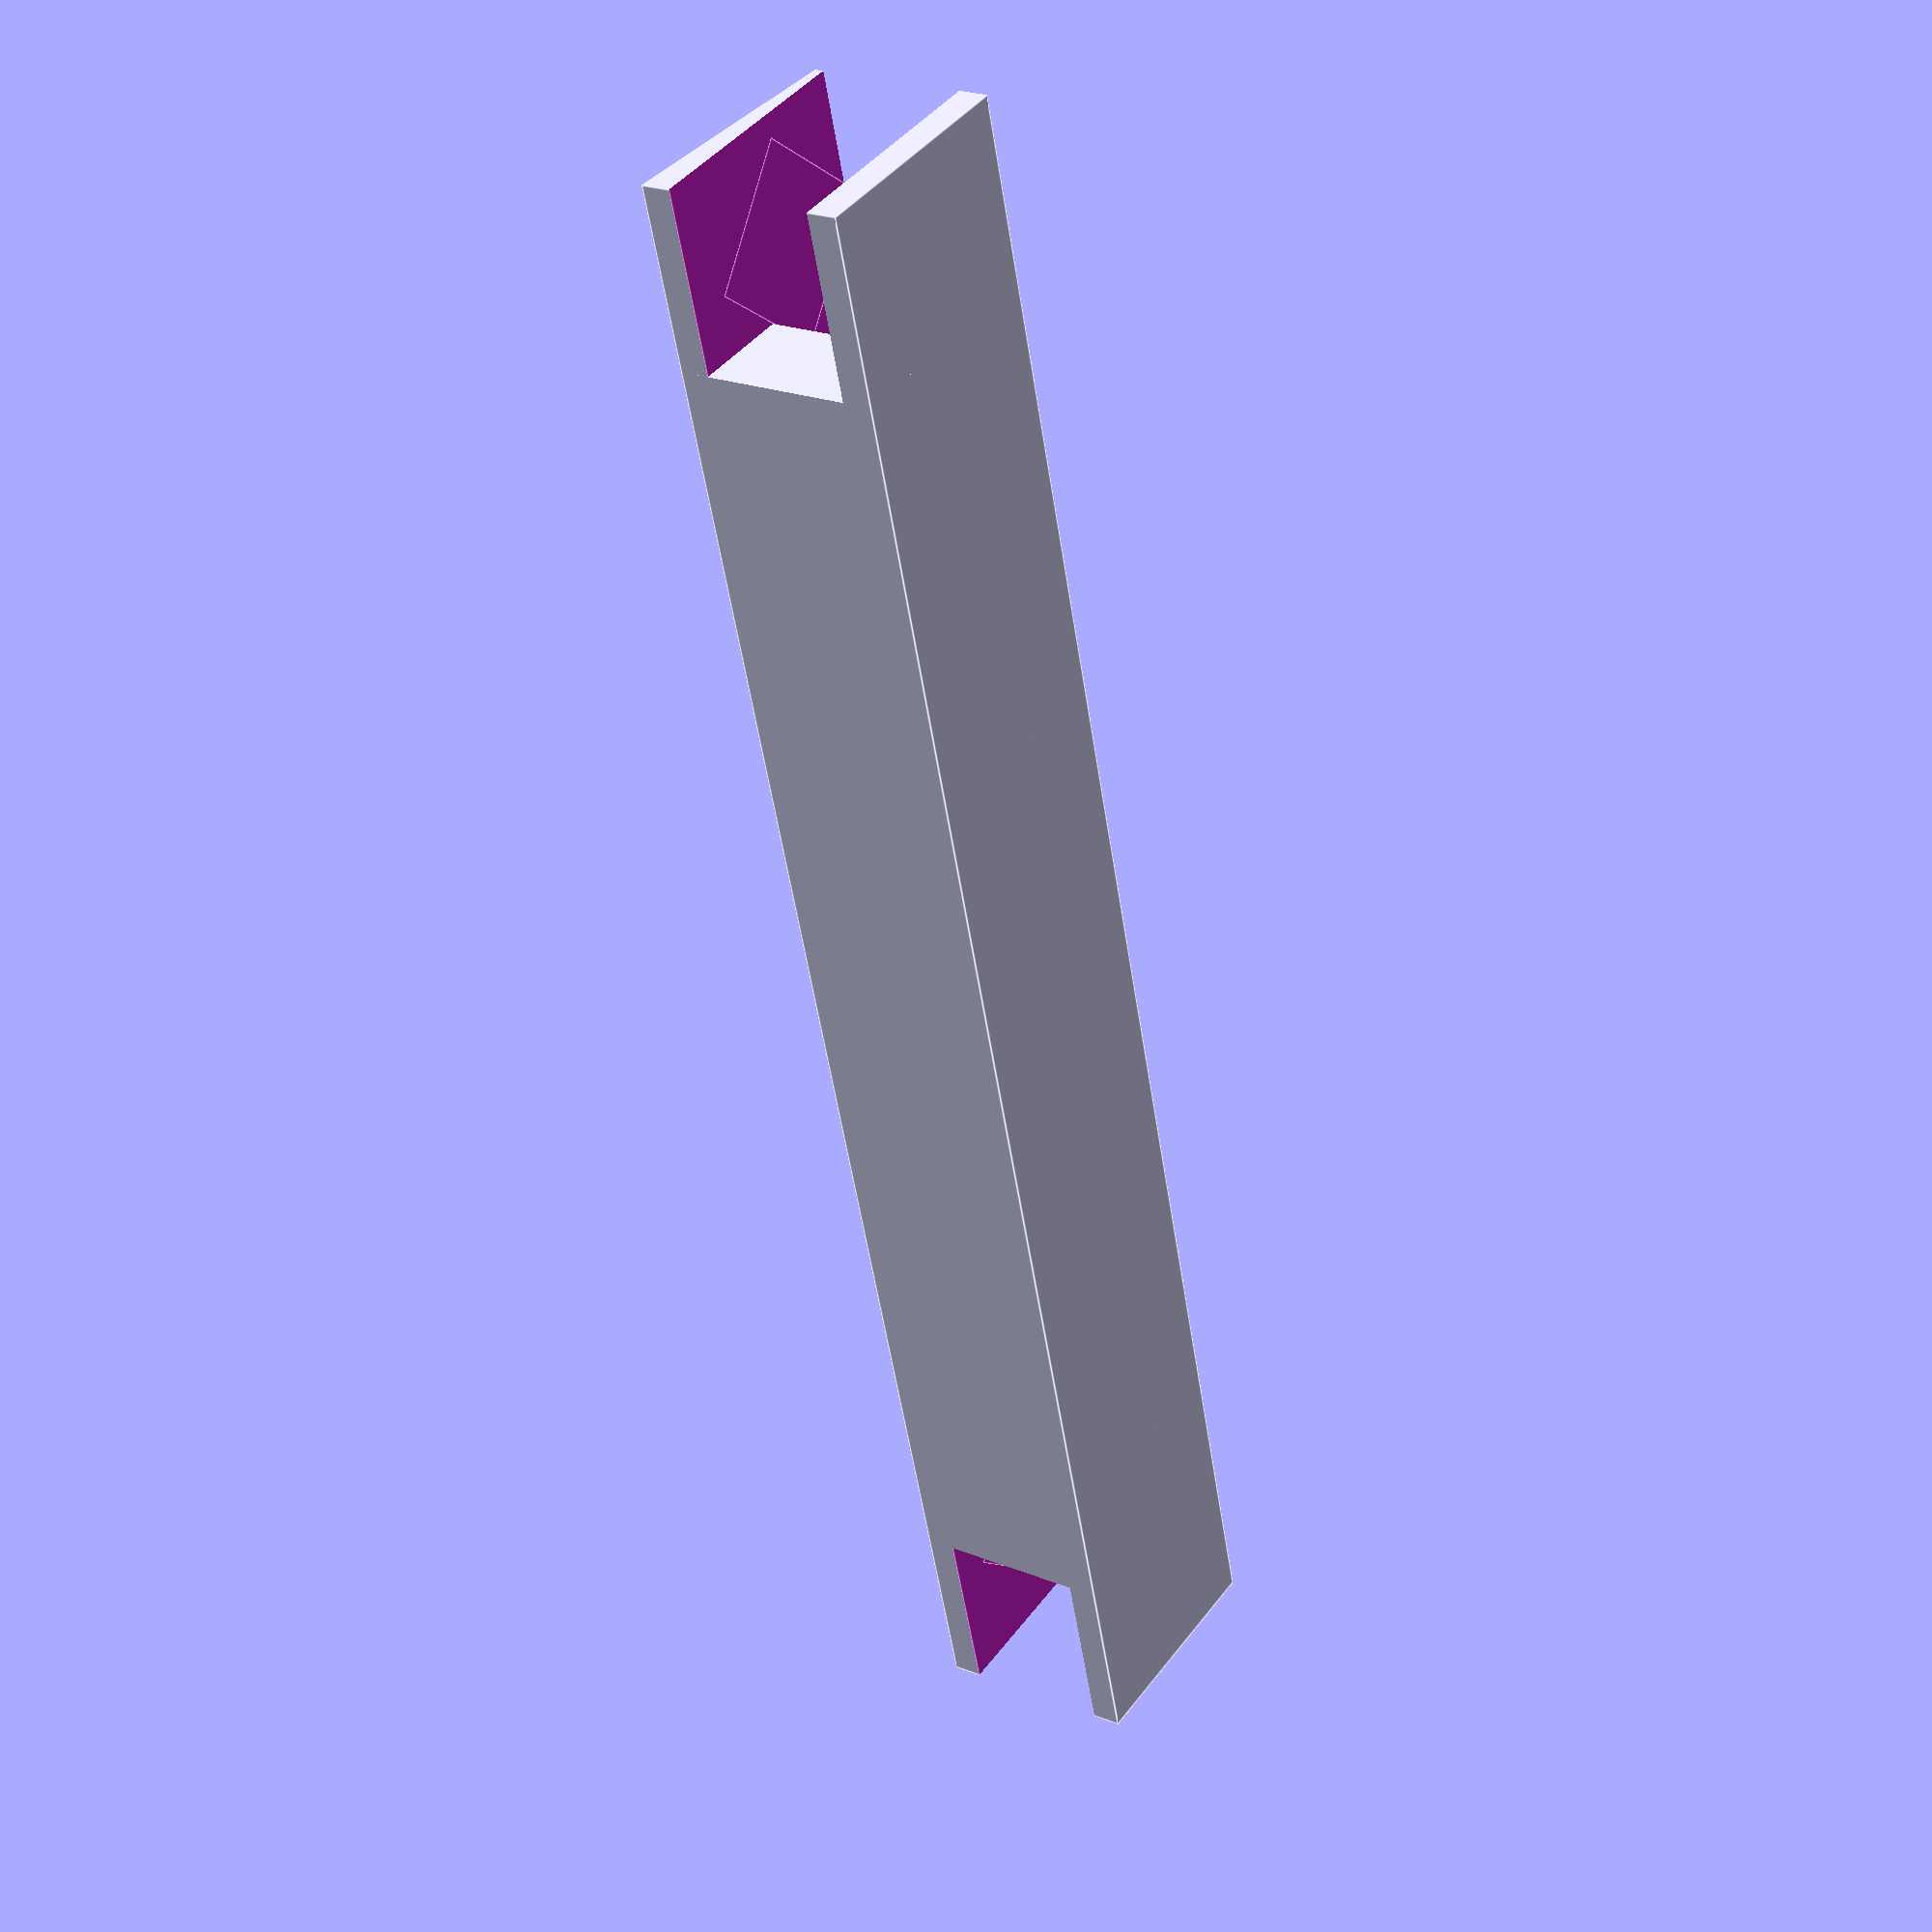
<openscad>
depth=14;
height=10+6;

translate([0,-5,0]) difference() {
	translate([0, (10-depth)/2, 0]) union() {
		translate([-60,0,0]) cube([120,depth,height]);
	}
	union() {
	translate([0,0,-0.01]) difference() {
		translate([-80,0,0])      cube([160, 10, 30]);
		translate([-95/2,-10,-1]) cube([95, 30, 10+1]);
	}
	translate([ 95/2-sqrt(10),0,10]) rotate([0,45,0]) cube([10, 10, 10]);
	translate([-95/2+sqrt(10),0,10]) rotate([0,180+45,0]) cube([10, 10, 10]);
	}
	rotate([-5,0,0]) translate([-100, -10-2, 0]) cube([200, 10, 40]);
}


</openscad>
<views>
elev=138.9 azim=100.5 roll=326.9 proj=p view=edges
</views>
